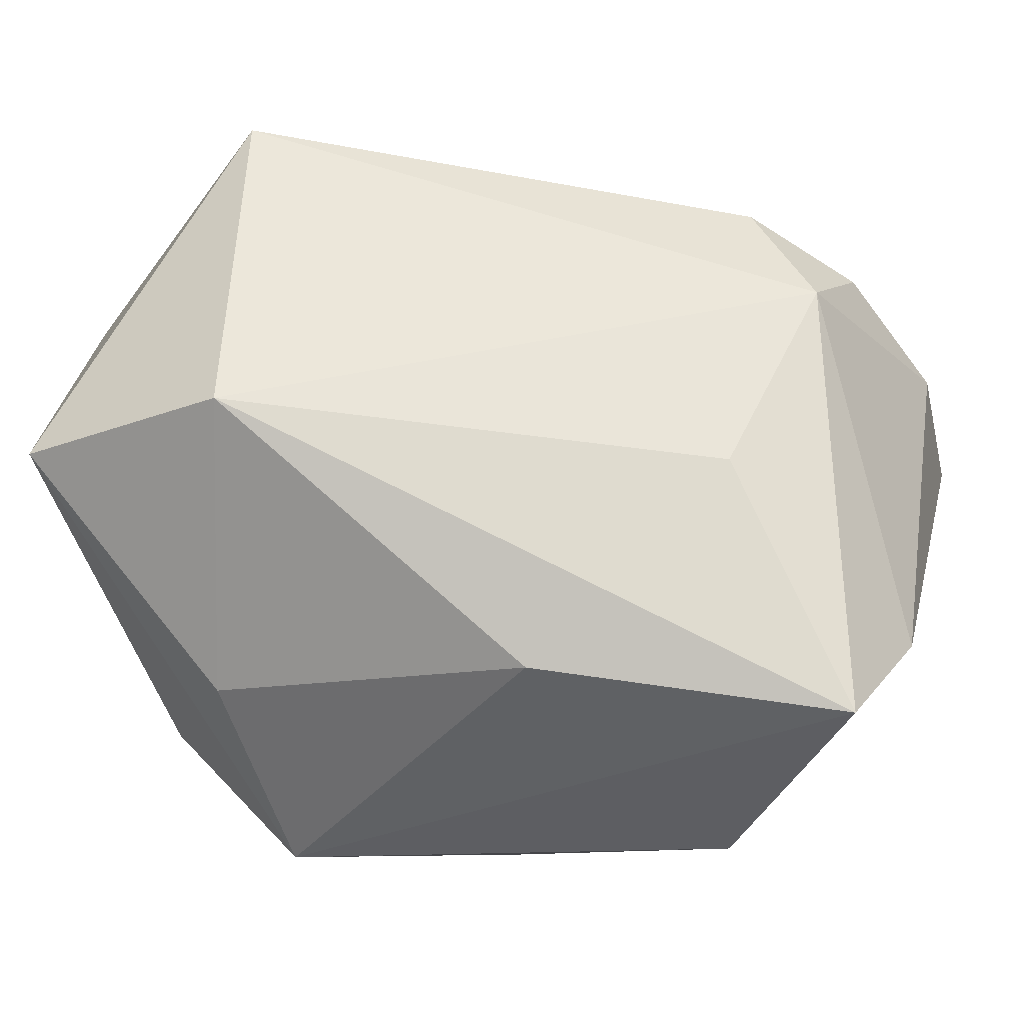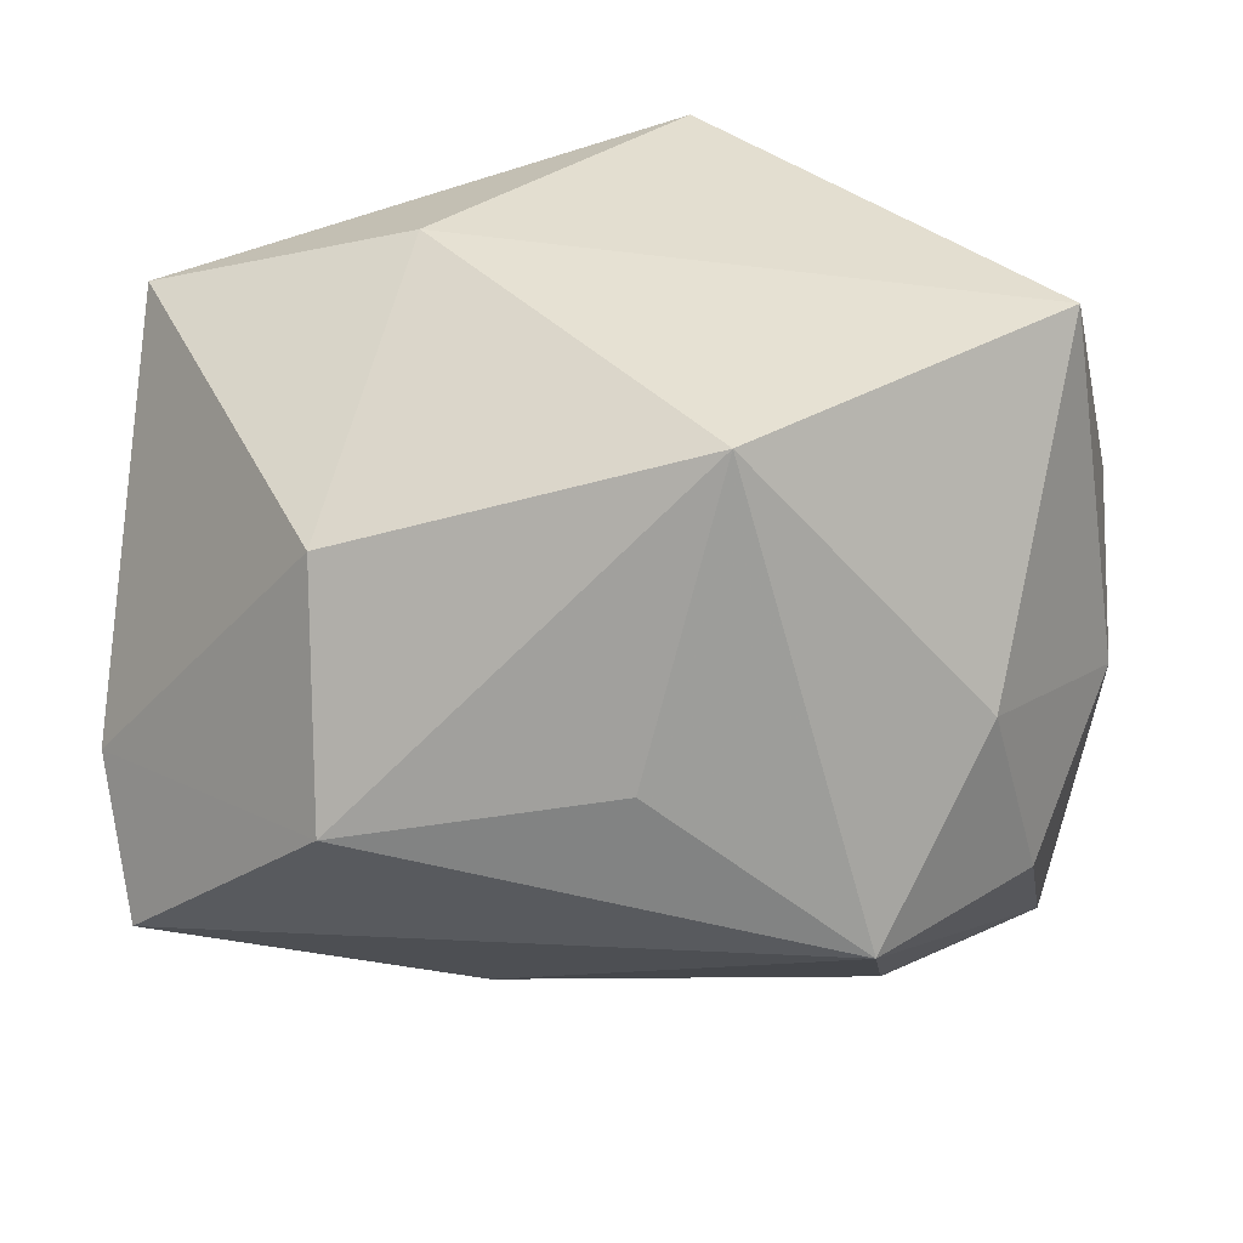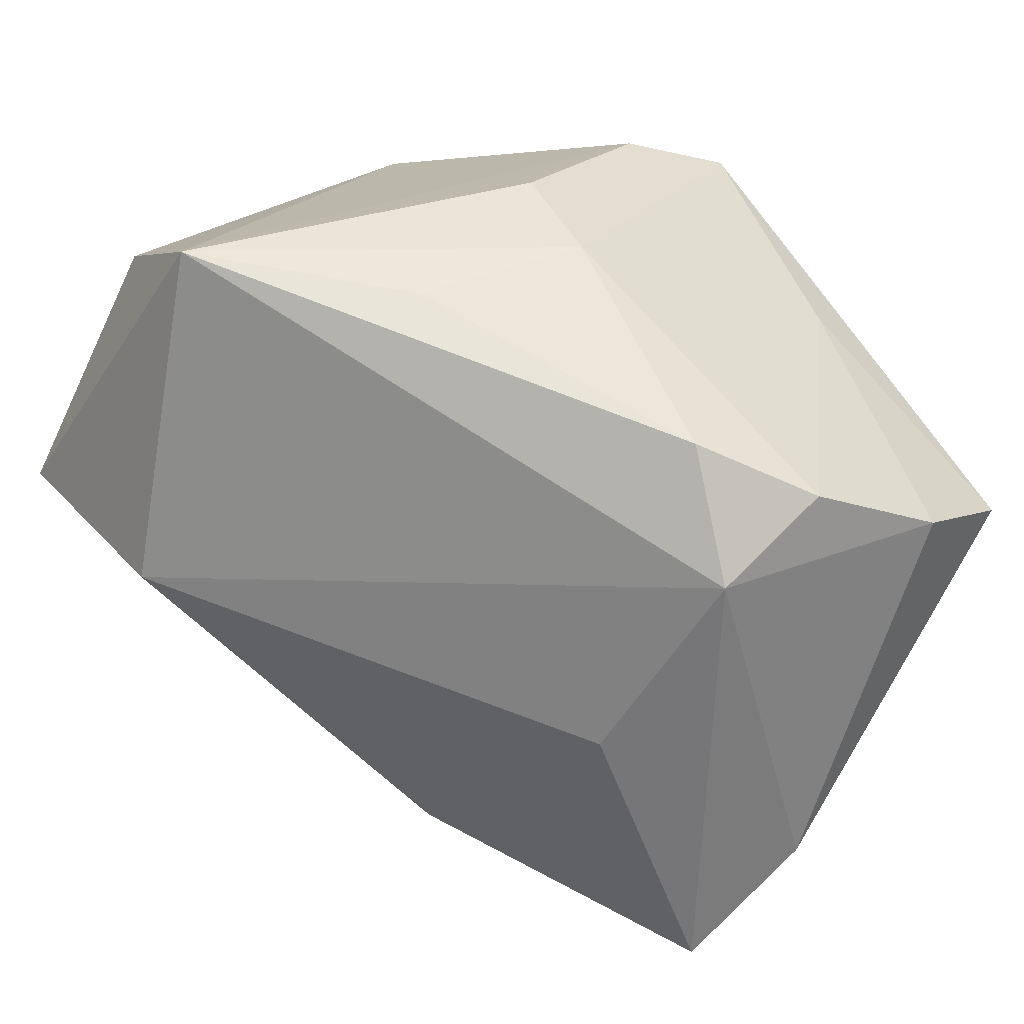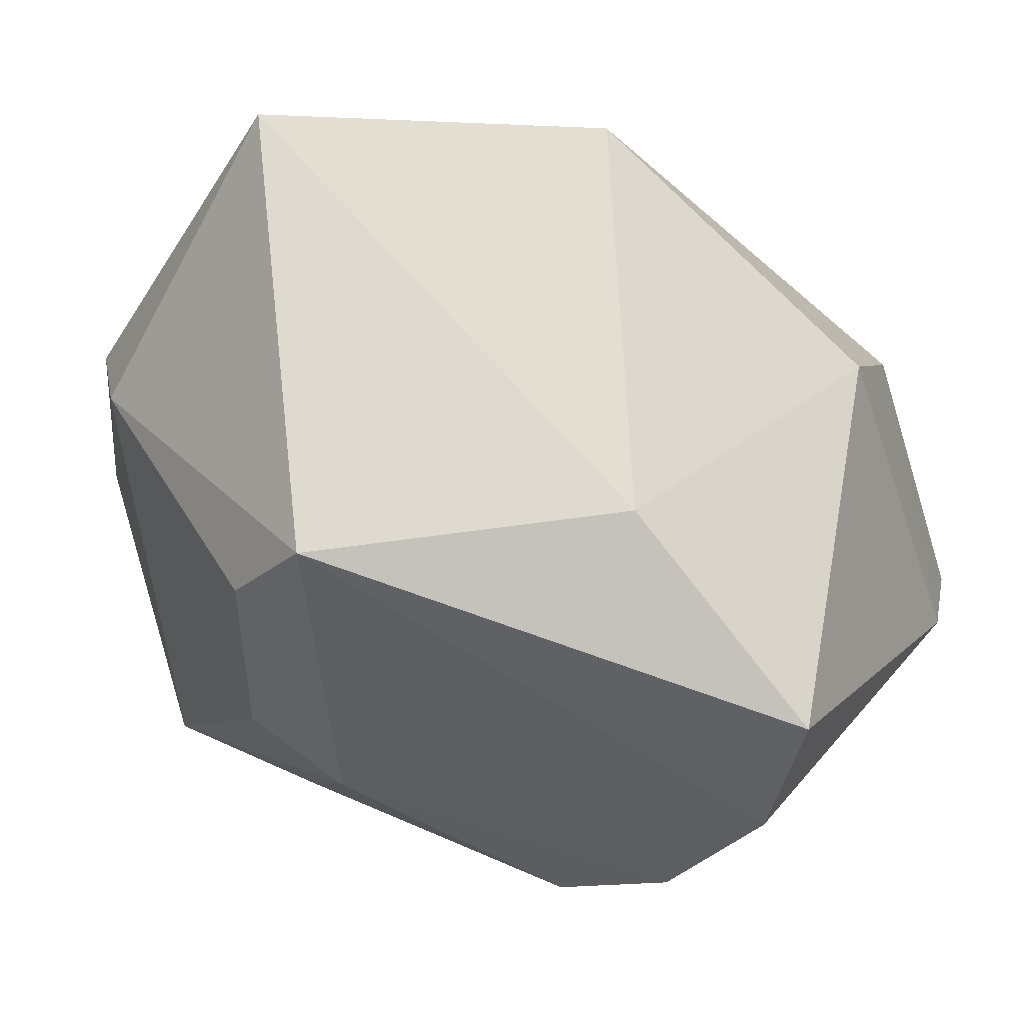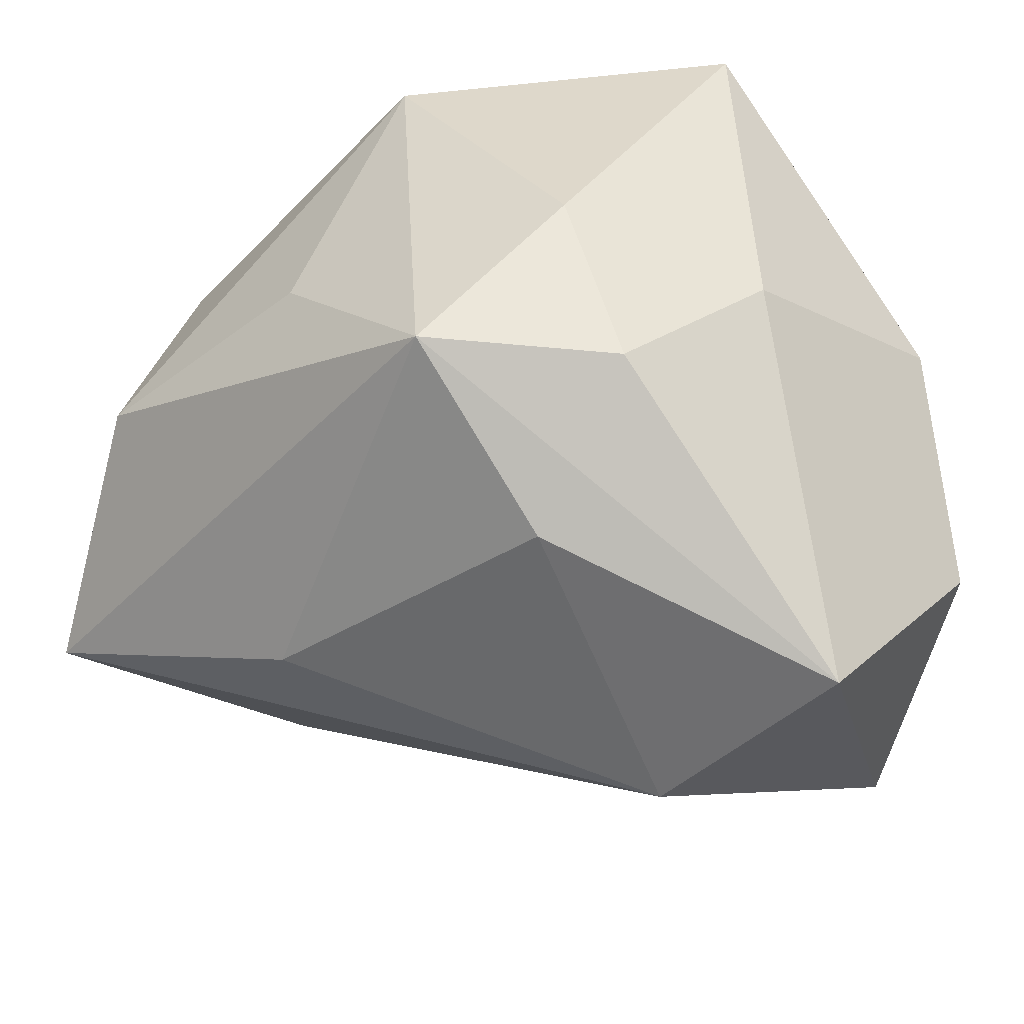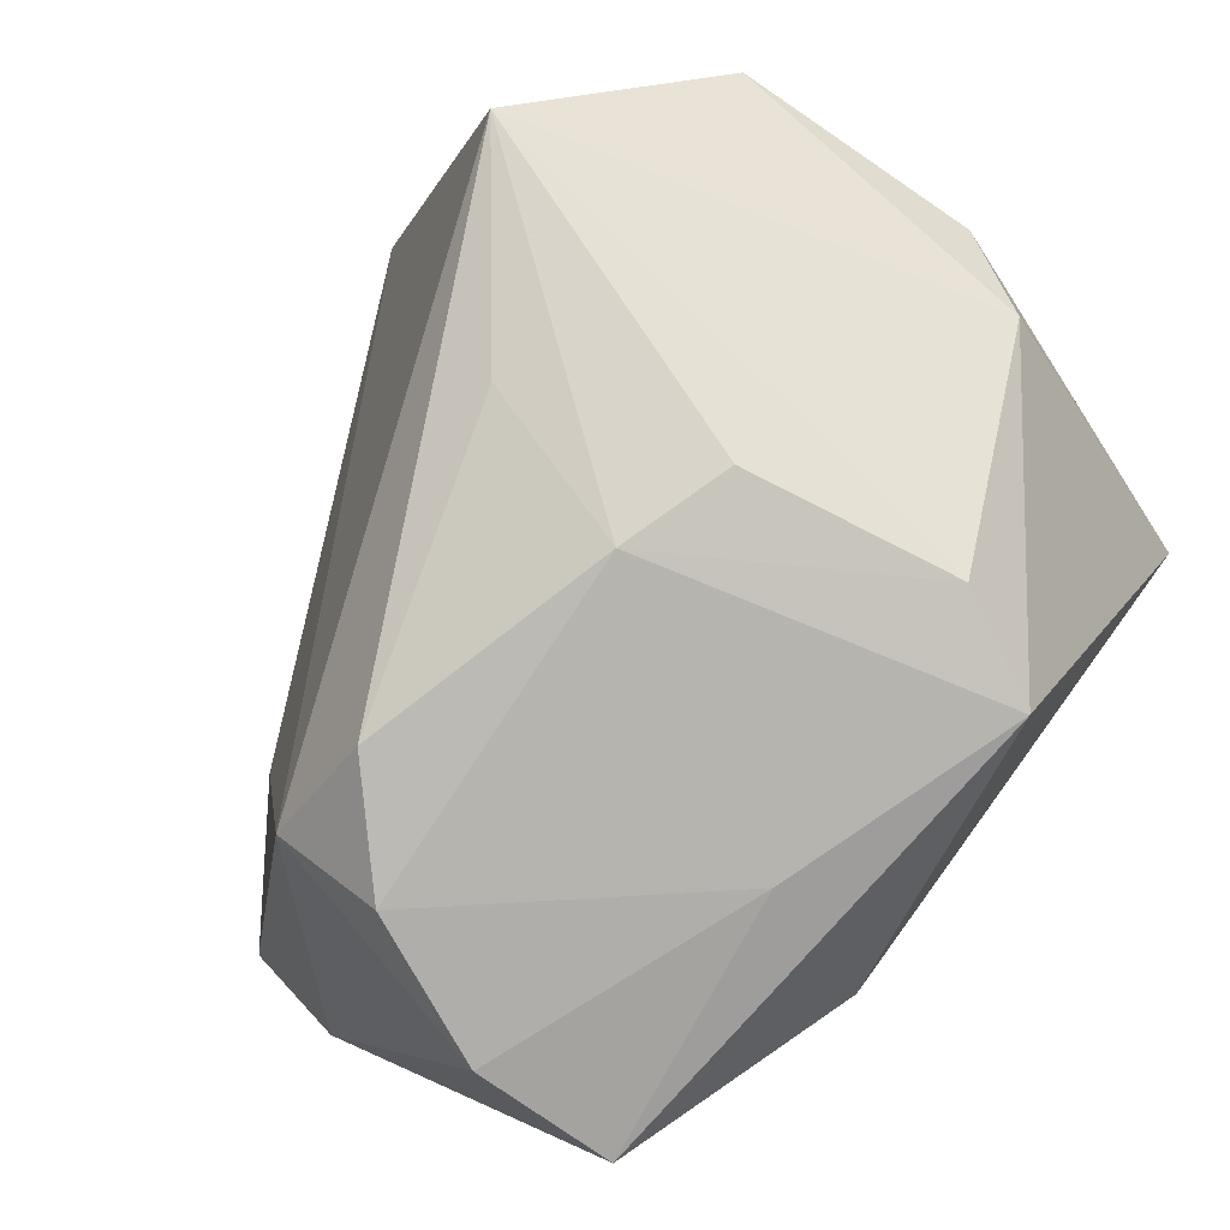
<metadata>
{"format":"obj","ext":"obj","renderer":"f3d","projection":"perspective","resolution":1024,"background":"white","views":[{"elev":-16.0,"azim":21.5,"up":"+Z"},{"elev":35.7,"azim":-177.2,"up":"+Y"},{"elev":40.2,"azim":45.4,"up":"+Z"},{"elev":70.6,"azim":38.3,"up":"+Y"},{"elev":-30.2,"azim":-137.2,"up":"+Y"},{"elev":70.4,"azim":125.4,"up":"+Z"}]}
</metadata>
<code>
v 0.002289 -0.01587 0.03536
v -0.0213 -0.02507 -0.02202
v -0.03409 0.0135 0.02095
v 0.02034 0.02481 0.02106
v -0.01679 -0.02987 0.03766
v 0.025 0.0012 -0.03713
v 0.03237 -0.02053 -0.002005
v 0.0197 0.03415 0.003456
v 0.04565 0.01298 0.01499
v 0.03175 -0.007854 0.02882
v -0.01979 -0.009373 -0.03713
v -0.03986 0.0006166 -0.009545
v -0.04111 0.004504 0.01591
v -0.002296 0.03415 0.02617
v 0.03957 -0.01153 0.01778
v -0.0141 -0.04108 0.00367
v -0.03463 0.03415 -0.006474
v 0.04073 0.0001857 0.02301
v -0.0002956 0.005597 -0.03589
v 0.04634 -0.004889 -0.01873
v 0.02589 0.02172 -0.02657
v -0.04 -0.0197 0.02105
v -0.03343 -0.01077 -0.02332
v 0.01308 -0.02641 -0.02262
v 0.04321 -0.01708 -0.02754
v -0.007238 0.02437 0.03077
v 0.008317 0.0006811 0.0358
v 0.04423 0.02593 0.008124
v -0.0289 0.007245 -0.02628
v -0.002655 0.004449 0.03669
v -0.007127 0.03265 -0.02723
v -0.03756 -0.03716 0.001696
f 25 11 6
f 24 25 16
f 11 25 24
f 16 25 7
f 20 21 28
f 20 25 6
f 6 21 20
f 2 24 16
f 11 24 2
f 3 14 17
f 3 22 5
f 8 14 28
f 28 21 8
f 17 14 8
f 29 12 17
f 31 21 6
f 11 29 31
f 17 8 31
f 31 8 21
f 31 29 17
f 15 7 25
f 25 20 15
f 15 5 16
f 16 7 15
f 11 2 32
f 32 2 16
f 22 12 32
f 16 5 32
f 5 22 32
f 28 14 4
f 14 27 4
f 5 27 30
f 13 3 17
f 22 3 13
f 17 12 13
f 13 12 22
f 6 11 19
f 19 31 6
f 11 31 19
f 9 20 28
f 9 15 20
f 28 4 9
f 5 15 10
f 11 32 23
f 23 32 12
f 23 29 11
f 12 29 23
f 26 27 14
f 26 30 27
f 14 3 26
f 26 3 5
f 5 30 26
f 1 27 5
f 5 10 1
f 1 10 27
f 15 9 18
f 18 10 15
f 27 10 18
f 18 4 27
f 18 9 4

</code>
